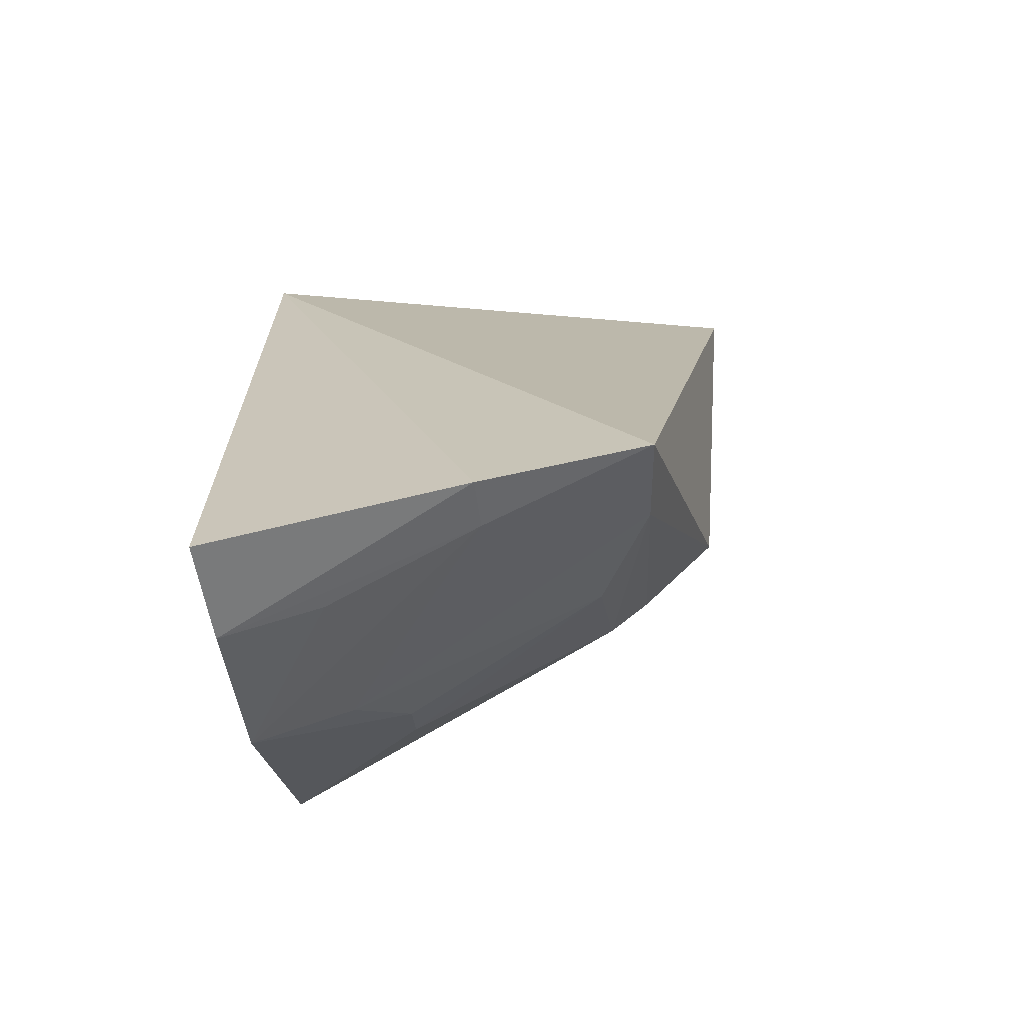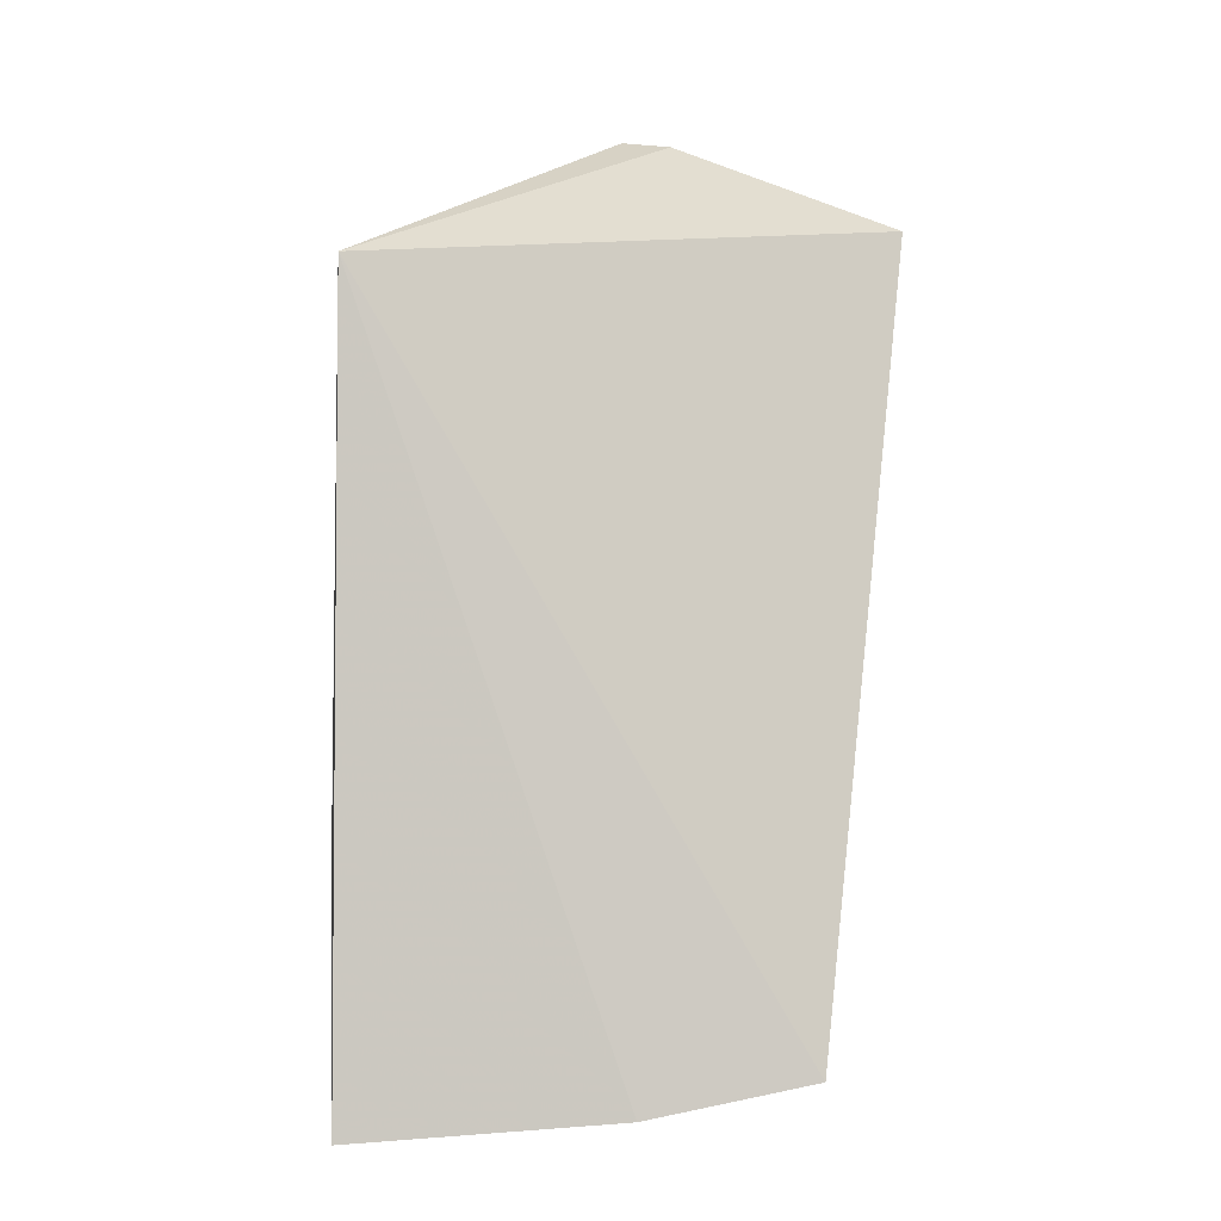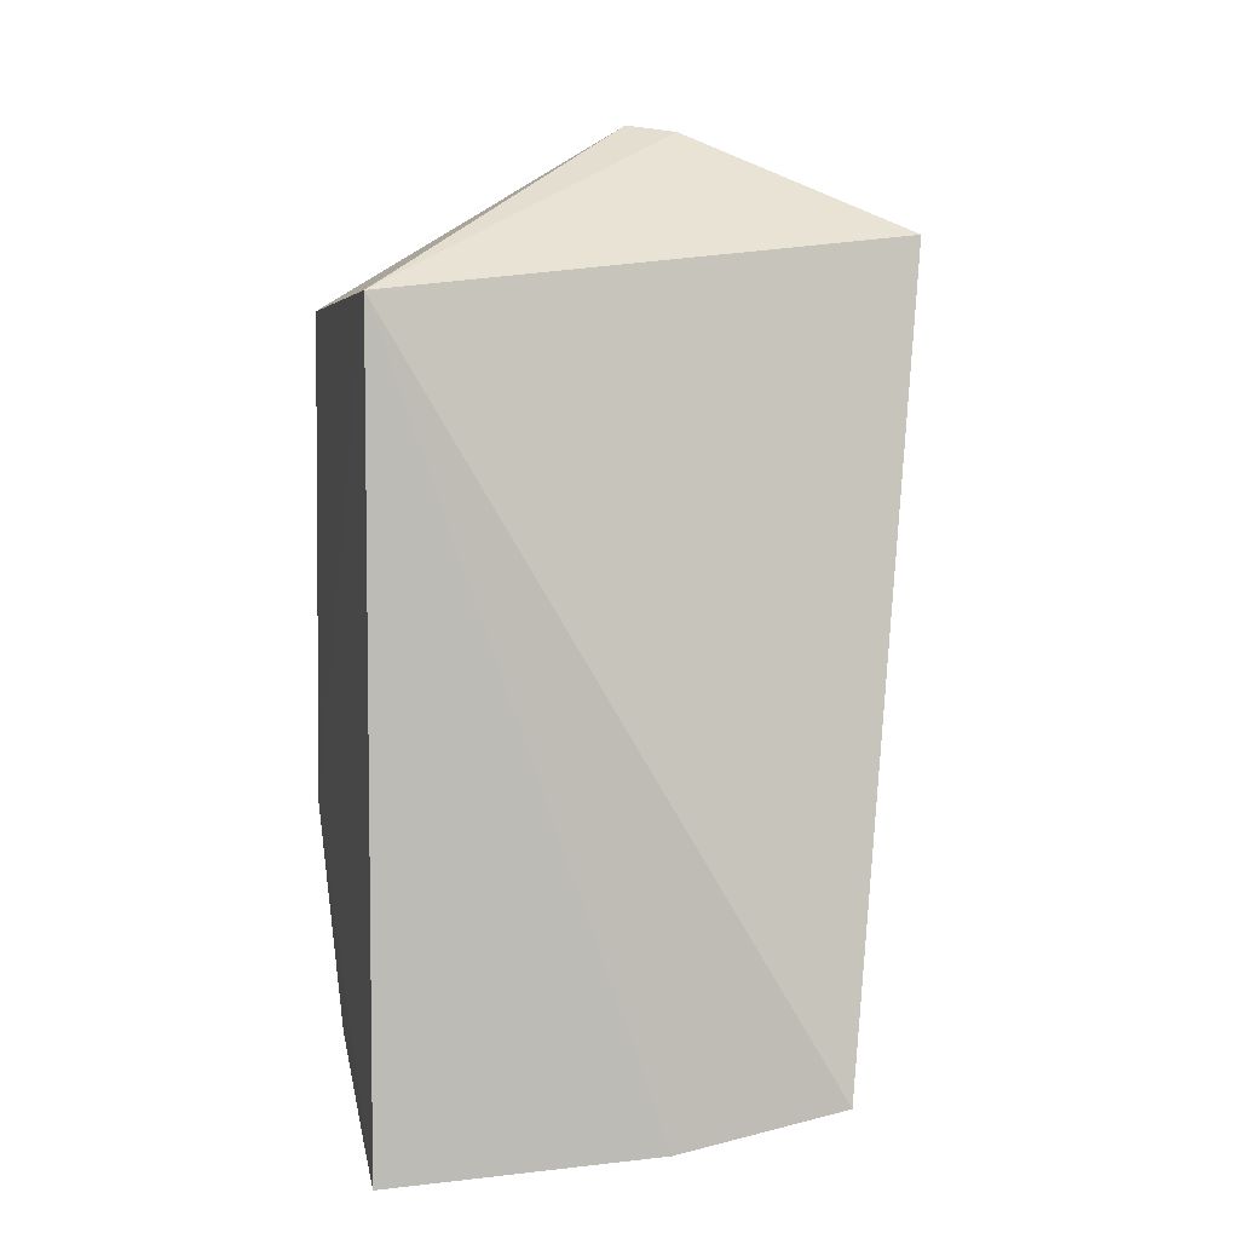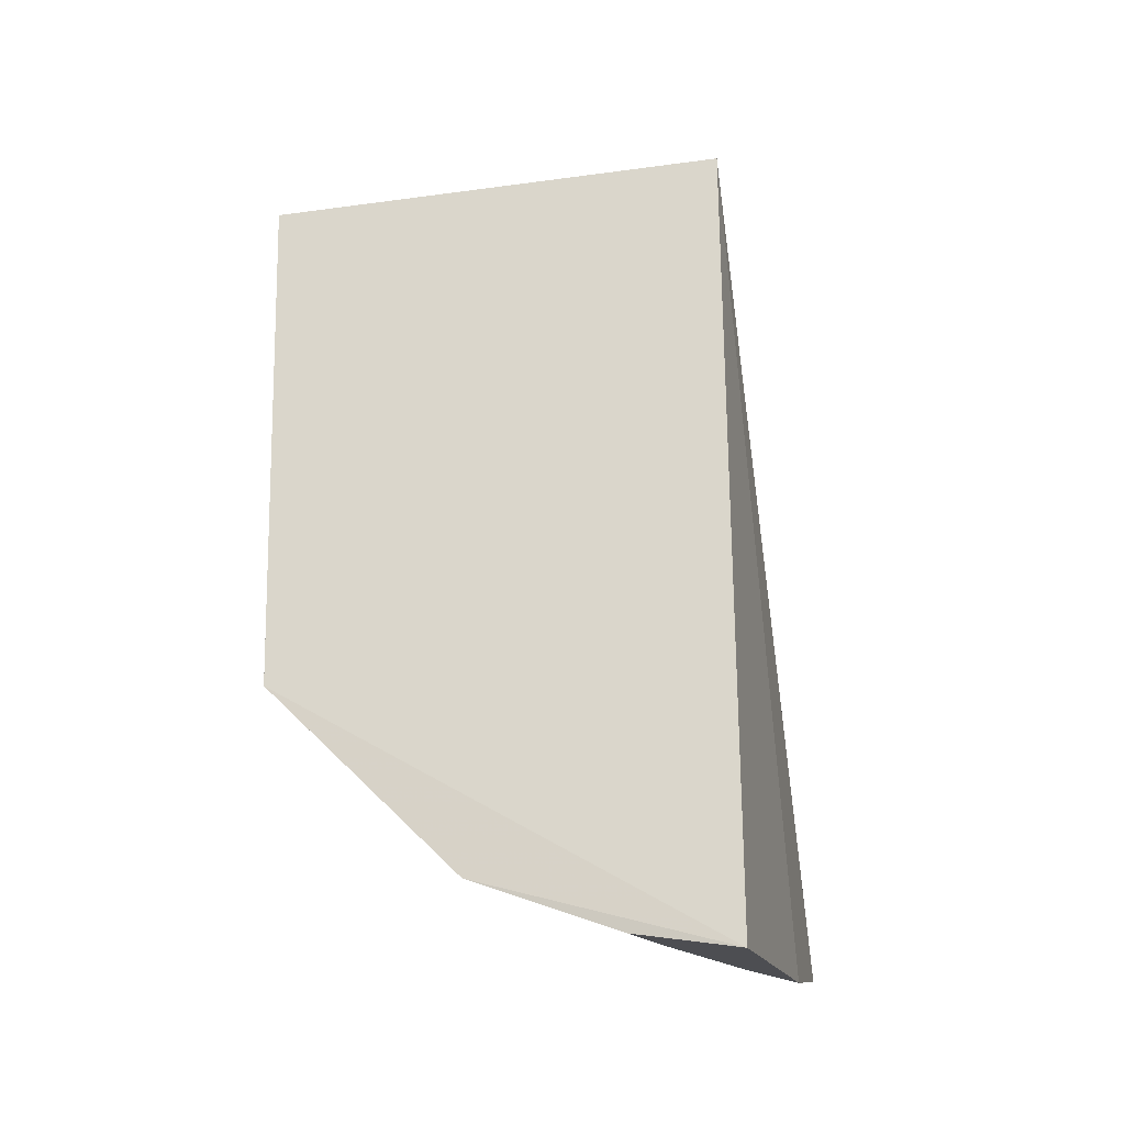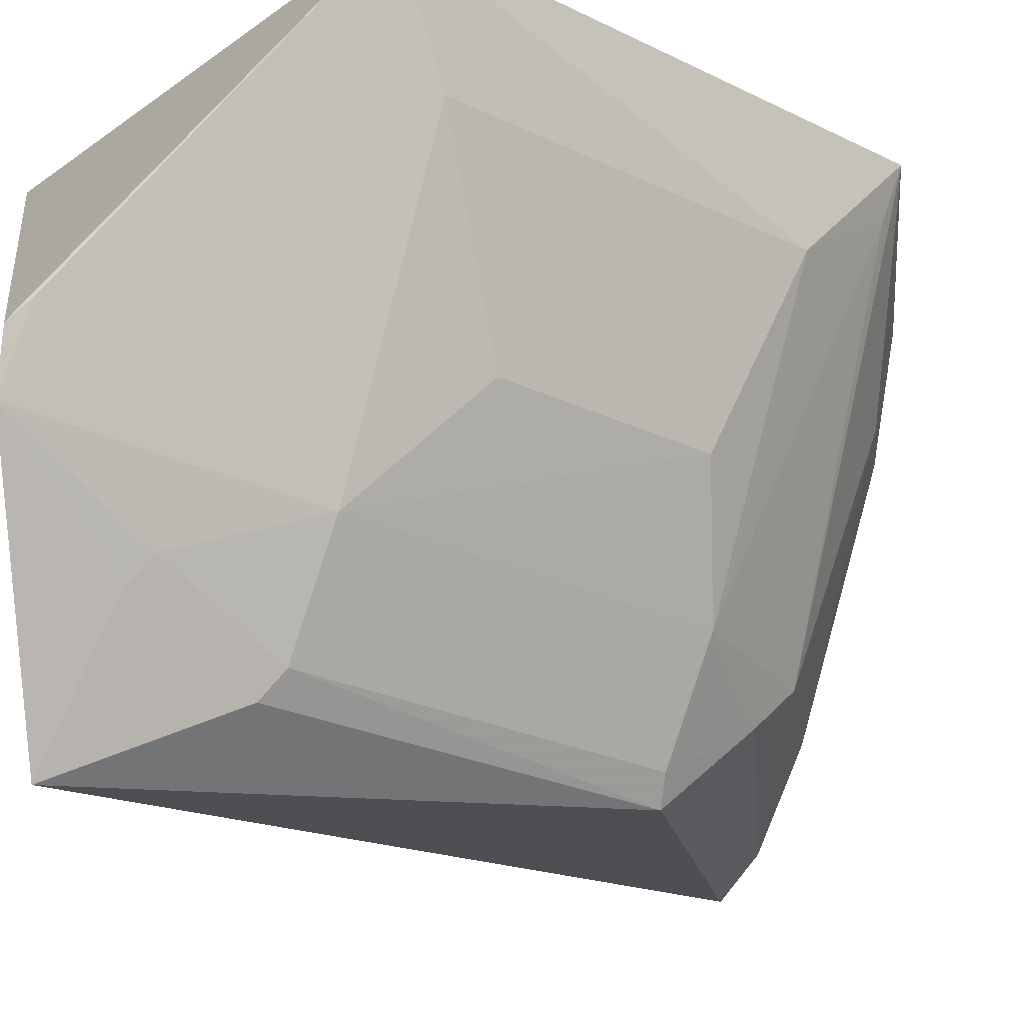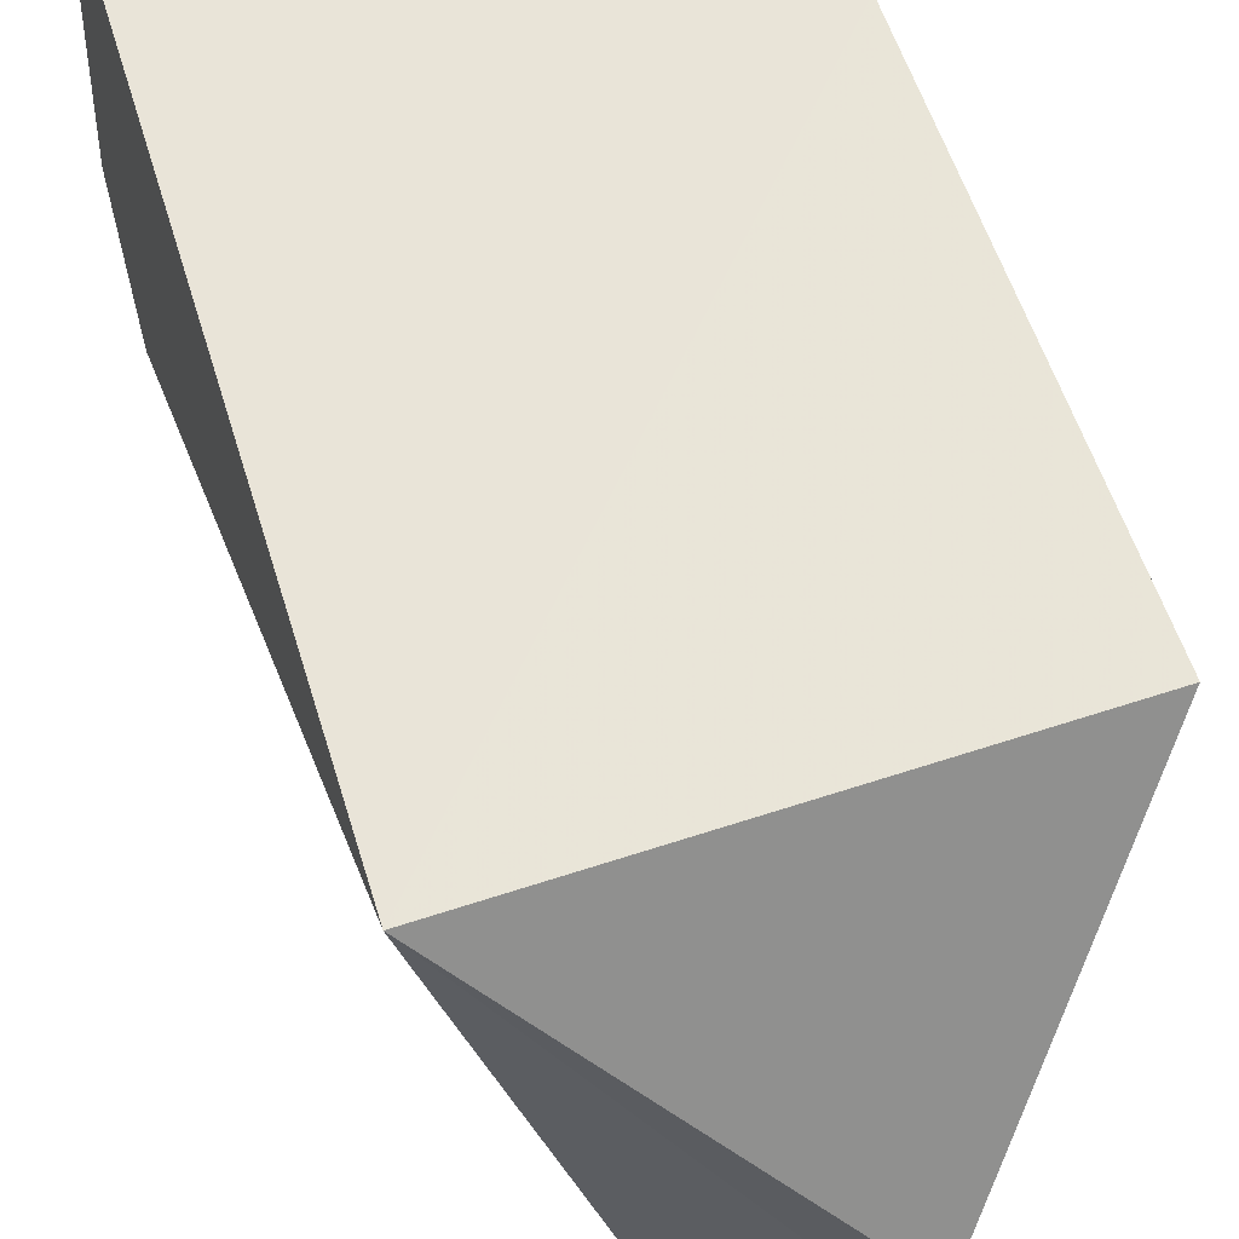
<metadata>
{"format":"obj","ext":"obj","renderer":"f3d","projection":"perspective","resolution":1024,"background":"white","views":[{"elev":-66.2,"azim":-79.9,"up":"+Z"},{"elev":-1.8,"azim":-94.2,"up":"+Z"},{"elev":6.8,"azim":-100.1,"up":"+Z"},{"elev":-21.6,"azim":-166.8,"up":"+Z"},{"elev":-23.5,"azim":50.3,"up":"+Y"},{"elev":56.8,"azim":-16.3,"up":"+Y"}]}
</metadata>
<code>
v 2047 -967.2 787.1
v 2193 -728.2 641.5
v 1823 -742.7 652.7
v 1818 -740.7 7.608
v 2024 -1133 298.4
v 2183 -723.9 223.1
v 2083 -1035 589.9
v 1957 -1185 699.3
v 1885 -1086 80
v 2042 -991.8 771.4
v 2129 -945.3 347.6
v 2033 -1006 781.3
v 2024 -1133 599.2
v 2041 -1036 195.5
v 2025 -733 66.64
v 1814 -1097 48.88
v 2057 -952.8 776.1
v 2175 -810.7 304.7
v 2175 -810.9 590.7
v 2082 -1035 305.3
v 2039 -1114 589.4
v 2038 -1069 229.5
v 2050 -859.7 119.6
v 1810 -959.6 22.67
v 2017 -819.8 81.52
v 2129 -945.2 513.4
v 2169 -763.3 229.2
v 2036 -1068 677.9
v 2038 -1114 306.2
v 1966 -1035 115.1
v 2084 -855.3 153.4
v 1904 -738.9 21.73
v 1851 -957.5 34.53
v 2021 -1086 688.4
v 1896 -825.7 30.72
f 1 2 3
f 6 3 2
f 6 4 3
f 12 1 3
f 12 3 8
f 12 7 10
f 13 8 5
f 15 4 6
f 16 9 5
f 16 5 8
f 16 8 3
f 17 2 1
f 17 12 10
f 17 1 12
f 17 10 7
f 17 7 2
f 18 6 2
f 19 2 7
f 19 18 2
f 19 11 18
f 20 11 7
f 20 18 11
f 21 13 5
f 21 8 13
f 22 5 9
f 22 9 14
f 22 14 20
f 23 15 6
f 24 16 3
f 24 3 4
f 25 9 16
f 25 15 23
f 26 19 7
f 26 7 11
f 26 11 19
f 27 20 14
f 27 14 6
f 27 6 18
f 27 18 20
f 28 21 7
f 28 7 12
f 28 8 21
f 29 21 5
f 29 20 7
f 29 7 21
f 29 22 20
f 29 5 22
f 30 14 9
f 30 25 23
f 30 9 25
f 31 23 6
f 31 6 14
f 31 30 23
f 31 14 30
f 32 24 4
f 32 4 15
f 33 16 24
f 33 25 16
f 33 15 25
f 33 24 32
f 34 28 12
f 34 12 8
f 34 8 28
f 35 33 32
f 35 32 15
f 35 15 33

</code>
